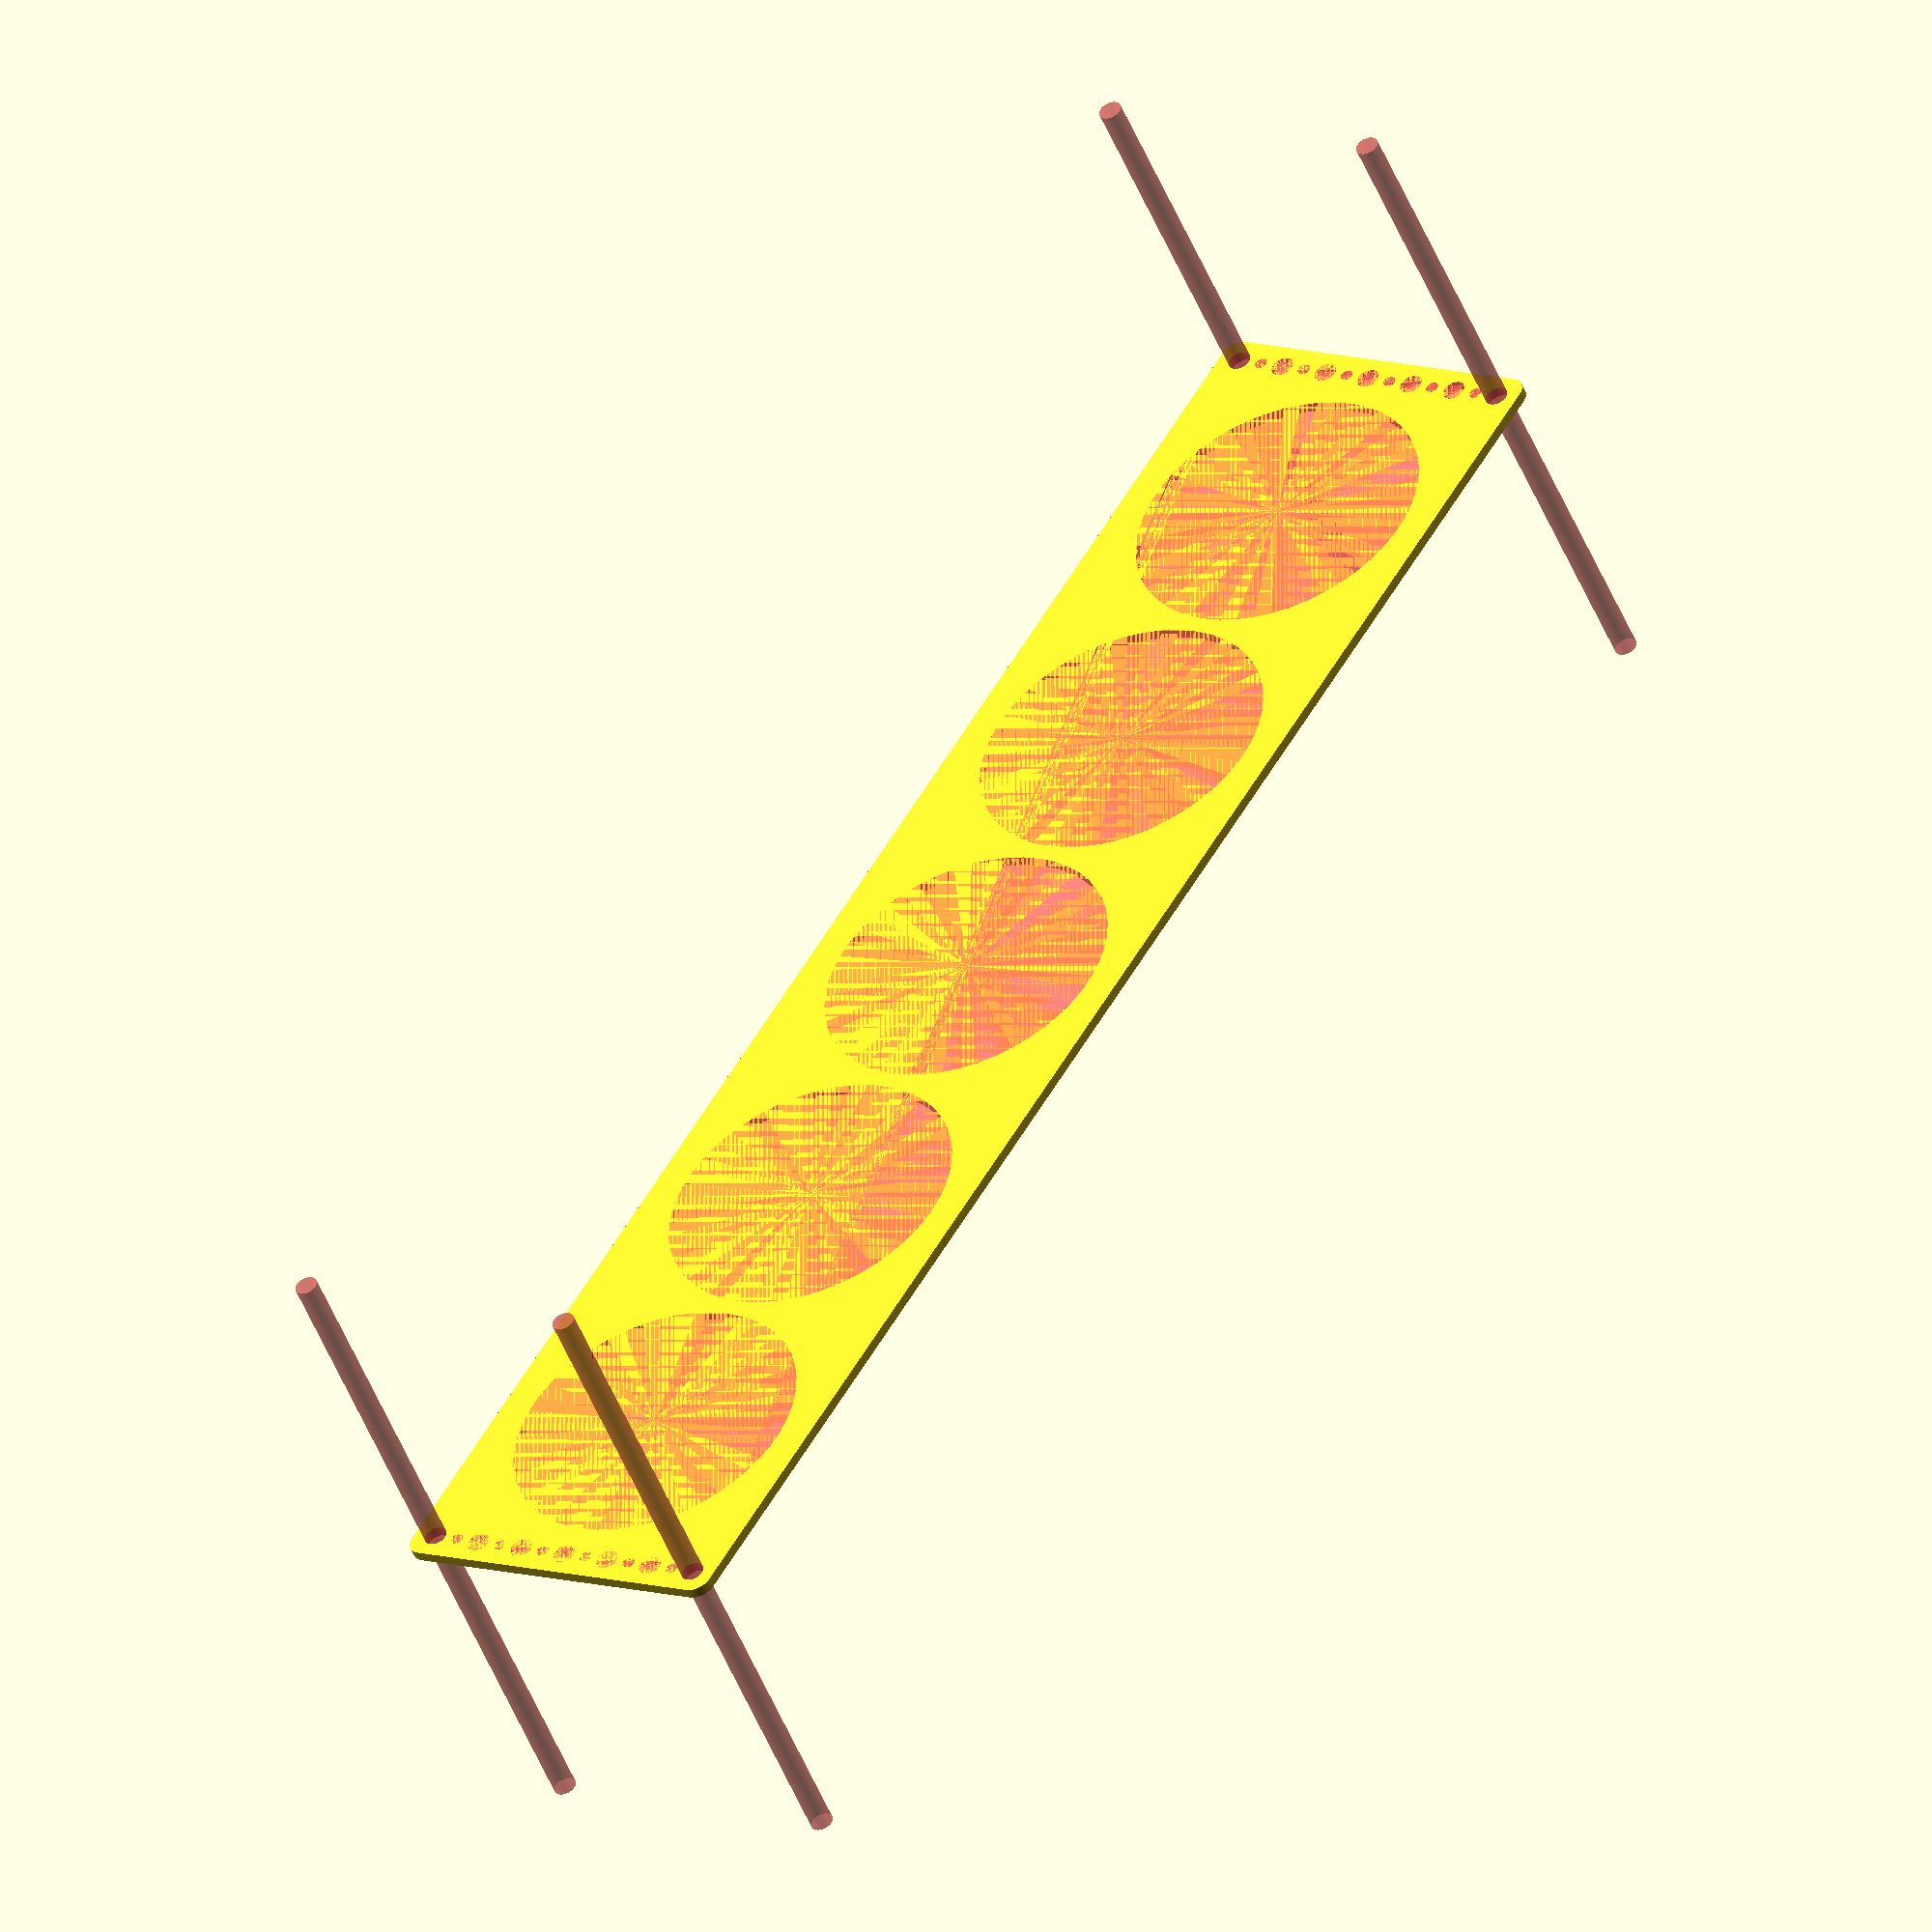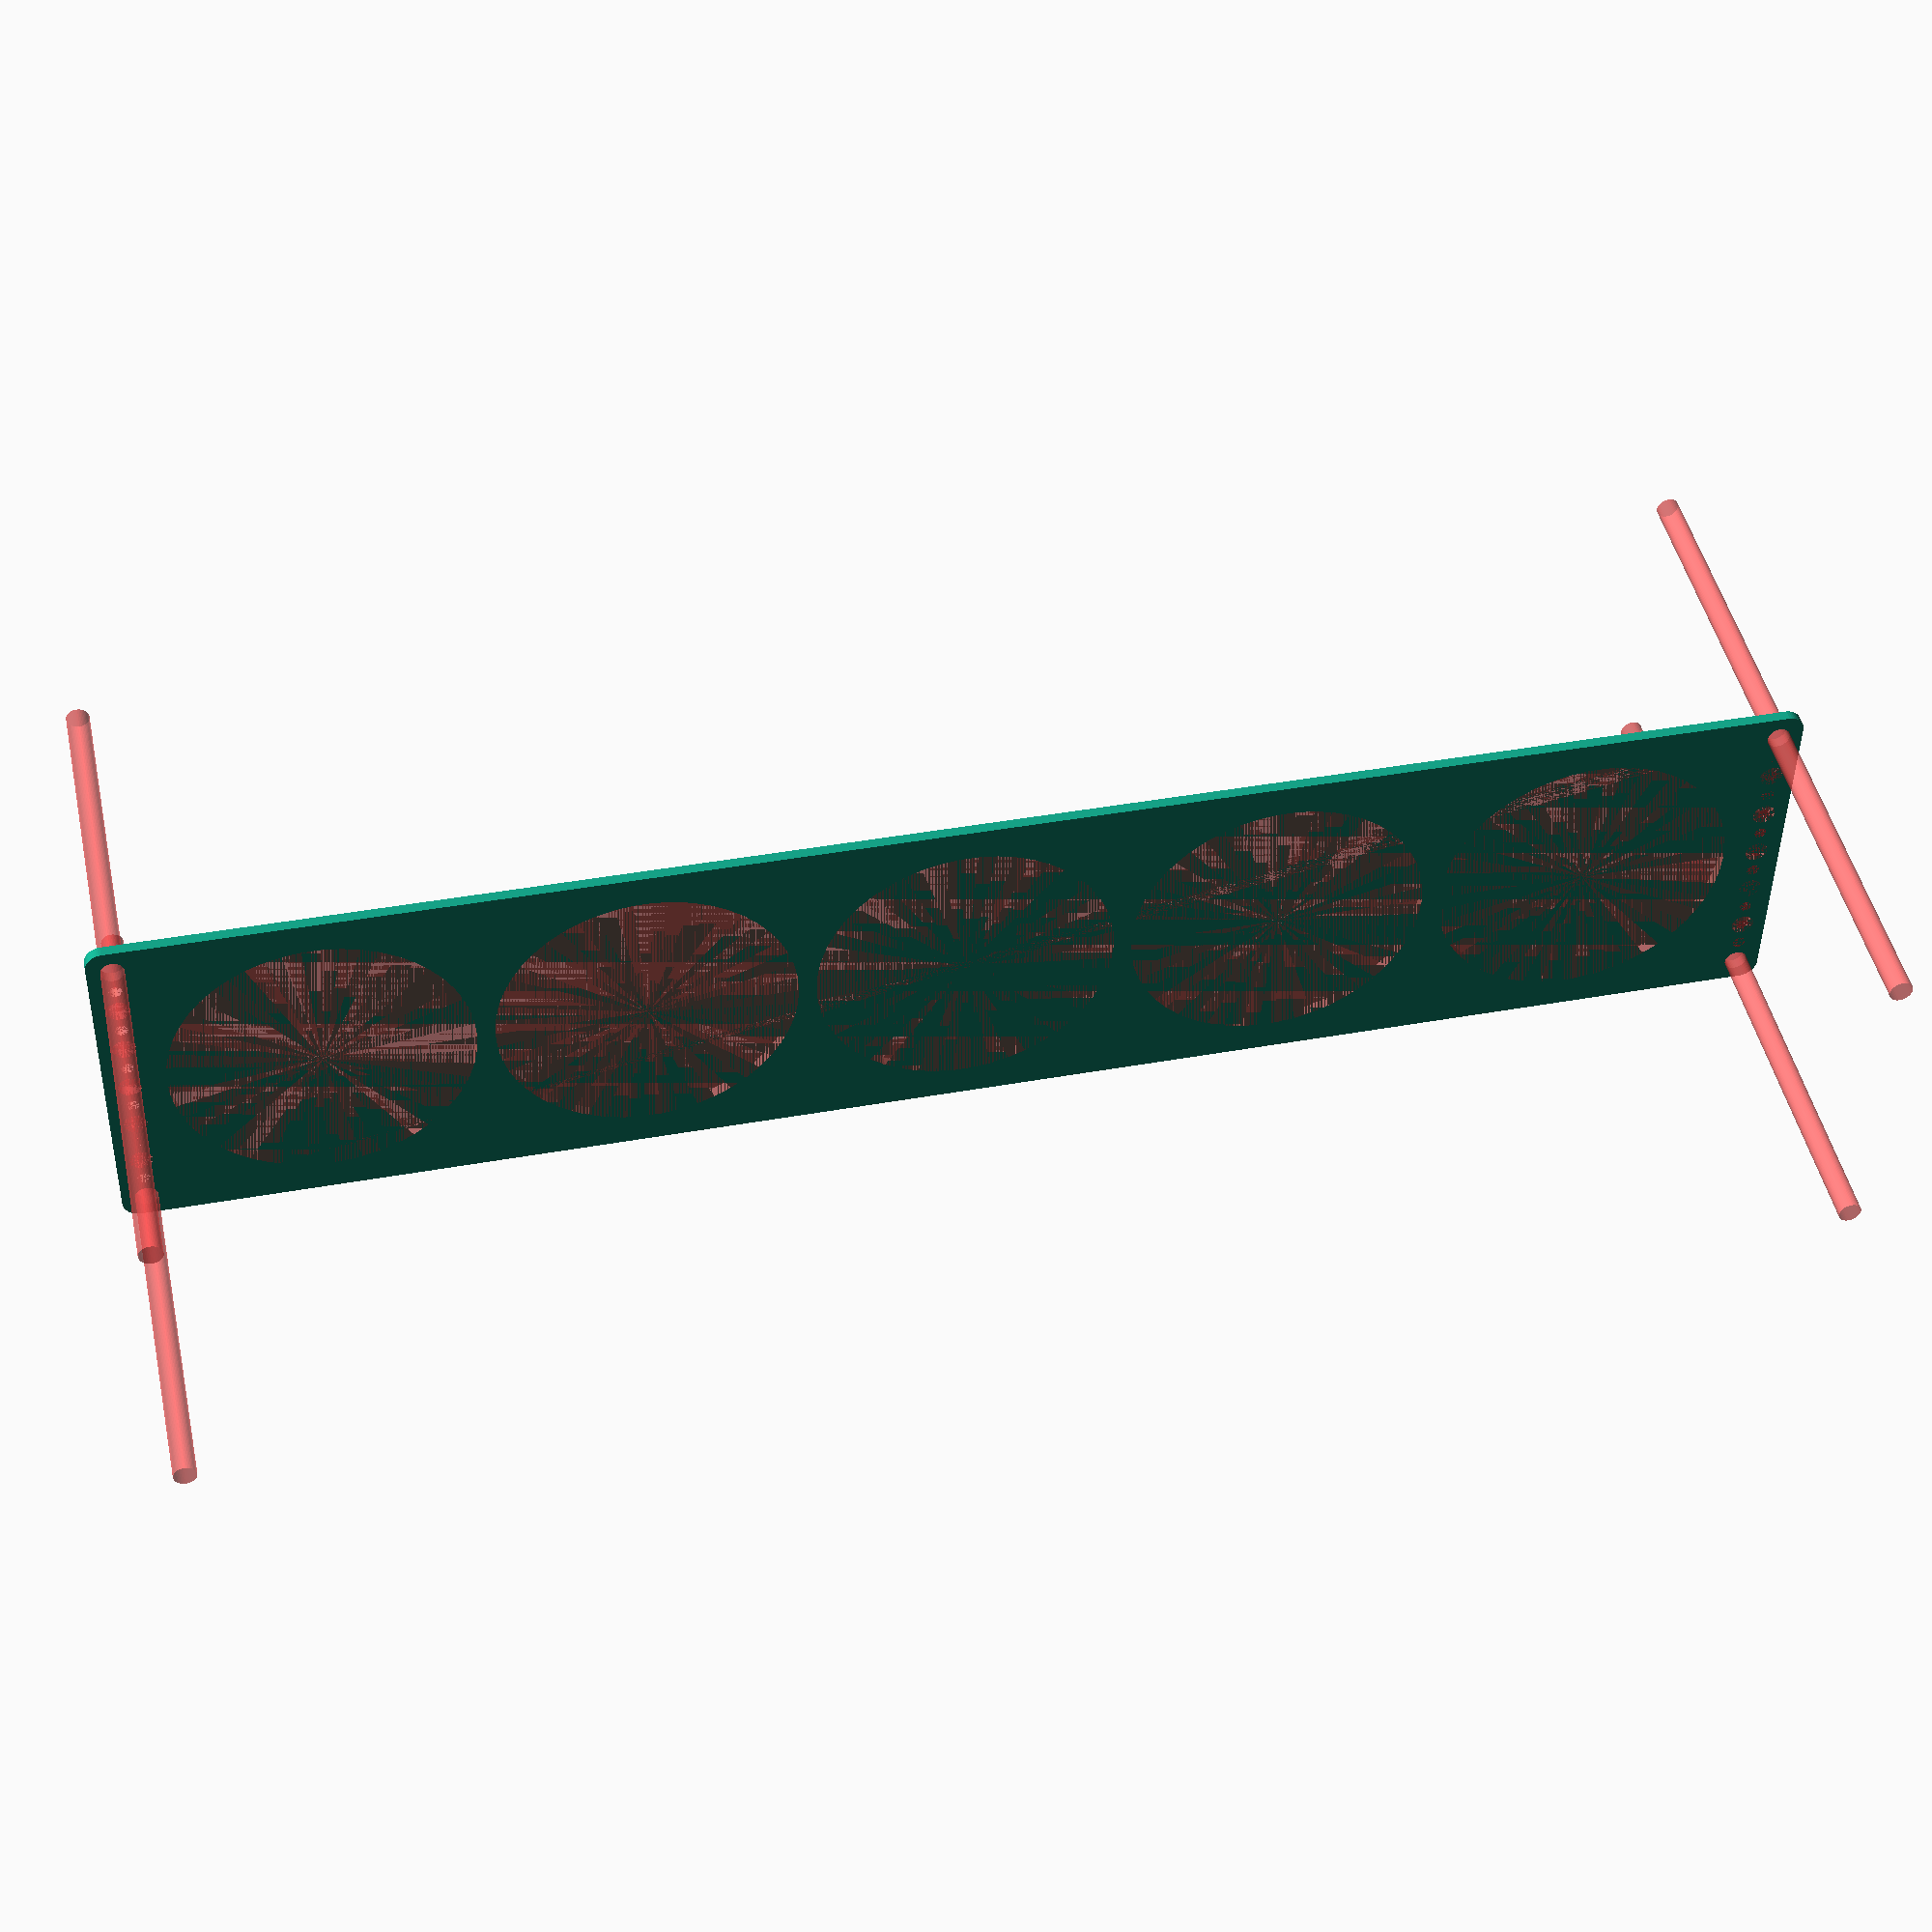
<openscad>
$fn = 50;


difference() {
	union() {
		hull() {
			translate(v = [-234.5000000000, 47.0000000000, 0]) {
				cylinder(h = 3, r = 5);
			}
			translate(v = [234.5000000000, 47.0000000000, 0]) {
				cylinder(h = 3, r = 5);
			}
			translate(v = [-234.5000000000, -47.0000000000, 0]) {
				cylinder(h = 3, r = 5);
			}
			translate(v = [234.5000000000, -47.0000000000, 0]) {
				cylinder(h = 3, r = 5);
			}
		}
	}
	union() {
		#translate(v = [-232.5000000000, -45.0000000000, 0]) {
			cylinder(h = 3, r = 3.2500000000);
		}
		#translate(v = [-232.5000000000, -30.0000000000, 0]) {
			cylinder(h = 3, r = 3.2500000000);
		}
		#translate(v = [-232.5000000000, -15.0000000000, 0]) {
			cylinder(h = 3, r = 3.2500000000);
		}
		#translate(v = [-232.5000000000, 0.0000000000, 0]) {
			cylinder(h = 3, r = 3.2500000000);
		}
		#translate(v = [-232.5000000000, 15.0000000000, 0]) {
			cylinder(h = 3, r = 3.2500000000);
		}
		#translate(v = [-232.5000000000, 30.0000000000, 0]) {
			cylinder(h = 3, r = 3.2500000000);
		}
		#translate(v = [-232.5000000000, 45.0000000000, 0]) {
			cylinder(h = 3, r = 3.2500000000);
		}
		#translate(v = [232.5000000000, -45.0000000000, 0]) {
			cylinder(h = 3, r = 3.2500000000);
		}
		#translate(v = [232.5000000000, -30.0000000000, 0]) {
			cylinder(h = 3, r = 3.2500000000);
		}
		#translate(v = [232.5000000000, -15.0000000000, 0]) {
			cylinder(h = 3, r = 3.2500000000);
		}
		#translate(v = [232.5000000000, 0.0000000000, 0]) {
			cylinder(h = 3, r = 3.2500000000);
		}
		#translate(v = [232.5000000000, 15.0000000000, 0]) {
			cylinder(h = 3, r = 3.2500000000);
		}
		#translate(v = [232.5000000000, 30.0000000000, 0]) {
			cylinder(h = 3, r = 3.2500000000);
		}
		#translate(v = [232.5000000000, 45.0000000000, 0]) {
			cylinder(h = 3, r = 3.2500000000);
		}
		#translate(v = [-232.5000000000, -45.0000000000, -100.0000000000]) {
			cylinder(h = 200, r = 3.2500000000);
		}
		#translate(v = [-232.5000000000, 45.0000000000, -100.0000000000]) {
			cylinder(h = 200, r = 3.2500000000);
		}
		#translate(v = [232.5000000000, -45.0000000000, -100.0000000000]) {
			cylinder(h = 200, r = 3.2500000000);
		}
		#translate(v = [232.5000000000, 45.0000000000, -100.0000000000]) {
			cylinder(h = 200, r = 3.2500000000);
		}
		#translate(v = [-232.5000000000, -45.0000000000, 0]) {
			cylinder(h = 3, r = 1.8000000000);
		}
		#translate(v = [-232.5000000000, -37.5000000000, 0]) {
			cylinder(h = 3, r = 1.8000000000);
		}
		#translate(v = [-232.5000000000, -30.0000000000, 0]) {
			cylinder(h = 3, r = 1.8000000000);
		}
		#translate(v = [-232.5000000000, -22.5000000000, 0]) {
			cylinder(h = 3, r = 1.8000000000);
		}
		#translate(v = [-232.5000000000, -15.0000000000, 0]) {
			cylinder(h = 3, r = 1.8000000000);
		}
		#translate(v = [-232.5000000000, -7.5000000000, 0]) {
			cylinder(h = 3, r = 1.8000000000);
		}
		#translate(v = [-232.5000000000, 0.0000000000, 0]) {
			cylinder(h = 3, r = 1.8000000000);
		}
		#translate(v = [-232.5000000000, 7.5000000000, 0]) {
			cylinder(h = 3, r = 1.8000000000);
		}
		#translate(v = [-232.5000000000, 15.0000000000, 0]) {
			cylinder(h = 3, r = 1.8000000000);
		}
		#translate(v = [-232.5000000000, 22.5000000000, 0]) {
			cylinder(h = 3, r = 1.8000000000);
		}
		#translate(v = [-232.5000000000, 30.0000000000, 0]) {
			cylinder(h = 3, r = 1.8000000000);
		}
		#translate(v = [-232.5000000000, 37.5000000000, 0]) {
			cylinder(h = 3, r = 1.8000000000);
		}
		#translate(v = [-232.5000000000, 45.0000000000, 0]) {
			cylinder(h = 3, r = 1.8000000000);
		}
		#translate(v = [232.5000000000, -45.0000000000, 0]) {
			cylinder(h = 3, r = 1.8000000000);
		}
		#translate(v = [232.5000000000, -37.5000000000, 0]) {
			cylinder(h = 3, r = 1.8000000000);
		}
		#translate(v = [232.5000000000, -30.0000000000, 0]) {
			cylinder(h = 3, r = 1.8000000000);
		}
		#translate(v = [232.5000000000, -22.5000000000, 0]) {
			cylinder(h = 3, r = 1.8000000000);
		}
		#translate(v = [232.5000000000, -15.0000000000, 0]) {
			cylinder(h = 3, r = 1.8000000000);
		}
		#translate(v = [232.5000000000, -7.5000000000, 0]) {
			cylinder(h = 3, r = 1.8000000000);
		}
		#translate(v = [232.5000000000, 0.0000000000, 0]) {
			cylinder(h = 3, r = 1.8000000000);
		}
		#translate(v = [232.5000000000, 7.5000000000, 0]) {
			cylinder(h = 3, r = 1.8000000000);
		}
		#translate(v = [232.5000000000, 15.0000000000, 0]) {
			cylinder(h = 3, r = 1.8000000000);
		}
		#translate(v = [232.5000000000, 22.5000000000, 0]) {
			cylinder(h = 3, r = 1.8000000000);
		}
		#translate(v = [232.5000000000, 30.0000000000, 0]) {
			cylinder(h = 3, r = 1.8000000000);
		}
		#translate(v = [232.5000000000, 37.5000000000, 0]) {
			cylinder(h = 3, r = 1.8000000000);
		}
		#translate(v = [232.5000000000, 45.0000000000, 0]) {
			cylinder(h = 3, r = 1.8000000000);
		}
		#translate(v = [-232.5000000000, -45.0000000000, 0]) {
			cylinder(h = 3, r = 1.8000000000);
		}
		#translate(v = [-232.5000000000, -37.5000000000, 0]) {
			cylinder(h = 3, r = 1.8000000000);
		}
		#translate(v = [-232.5000000000, -30.0000000000, 0]) {
			cylinder(h = 3, r = 1.8000000000);
		}
		#translate(v = [-232.5000000000, -22.5000000000, 0]) {
			cylinder(h = 3, r = 1.8000000000);
		}
		#translate(v = [-232.5000000000, -15.0000000000, 0]) {
			cylinder(h = 3, r = 1.8000000000);
		}
		#translate(v = [-232.5000000000, -7.5000000000, 0]) {
			cylinder(h = 3, r = 1.8000000000);
		}
		#translate(v = [-232.5000000000, 0.0000000000, 0]) {
			cylinder(h = 3, r = 1.8000000000);
		}
		#translate(v = [-232.5000000000, 7.5000000000, 0]) {
			cylinder(h = 3, r = 1.8000000000);
		}
		#translate(v = [-232.5000000000, 15.0000000000, 0]) {
			cylinder(h = 3, r = 1.8000000000);
		}
		#translate(v = [-232.5000000000, 22.5000000000, 0]) {
			cylinder(h = 3, r = 1.8000000000);
		}
		#translate(v = [-232.5000000000, 30.0000000000, 0]) {
			cylinder(h = 3, r = 1.8000000000);
		}
		#translate(v = [-232.5000000000, 37.5000000000, 0]) {
			cylinder(h = 3, r = 1.8000000000);
		}
		#translate(v = [-232.5000000000, 45.0000000000, 0]) {
			cylinder(h = 3, r = 1.8000000000);
		}
		#translate(v = [232.5000000000, -45.0000000000, 0]) {
			cylinder(h = 3, r = 1.8000000000);
		}
		#translate(v = [232.5000000000, -37.5000000000, 0]) {
			cylinder(h = 3, r = 1.8000000000);
		}
		#translate(v = [232.5000000000, -30.0000000000, 0]) {
			cylinder(h = 3, r = 1.8000000000);
		}
		#translate(v = [232.5000000000, -22.5000000000, 0]) {
			cylinder(h = 3, r = 1.8000000000);
		}
		#translate(v = [232.5000000000, -15.0000000000, 0]) {
			cylinder(h = 3, r = 1.8000000000);
		}
		#translate(v = [232.5000000000, -7.5000000000, 0]) {
			cylinder(h = 3, r = 1.8000000000);
		}
		#translate(v = [232.5000000000, 0.0000000000, 0]) {
			cylinder(h = 3, r = 1.8000000000);
		}
		#translate(v = [232.5000000000, 7.5000000000, 0]) {
			cylinder(h = 3, r = 1.8000000000);
		}
		#translate(v = [232.5000000000, 15.0000000000, 0]) {
			cylinder(h = 3, r = 1.8000000000);
		}
		#translate(v = [232.5000000000, 22.5000000000, 0]) {
			cylinder(h = 3, r = 1.8000000000);
		}
		#translate(v = [232.5000000000, 30.0000000000, 0]) {
			cylinder(h = 3, r = 1.8000000000);
		}
		#translate(v = [232.5000000000, 37.5000000000, 0]) {
			cylinder(h = 3, r = 1.8000000000);
		}
		#translate(v = [232.5000000000, 45.0000000000, 0]) {
			cylinder(h = 3, r = 1.8000000000);
		}
		#translate(v = [-232.5000000000, -45.0000000000, 0]) {
			cylinder(h = 3, r = 1.8000000000);
		}
		#translate(v = [-232.5000000000, -37.5000000000, 0]) {
			cylinder(h = 3, r = 1.8000000000);
		}
		#translate(v = [-232.5000000000, -30.0000000000, 0]) {
			cylinder(h = 3, r = 1.8000000000);
		}
		#translate(v = [-232.5000000000, -22.5000000000, 0]) {
			cylinder(h = 3, r = 1.8000000000);
		}
		#translate(v = [-232.5000000000, -15.0000000000, 0]) {
			cylinder(h = 3, r = 1.8000000000);
		}
		#translate(v = [-232.5000000000, -7.5000000000, 0]) {
			cylinder(h = 3, r = 1.8000000000);
		}
		#translate(v = [-232.5000000000, 0.0000000000, 0]) {
			cylinder(h = 3, r = 1.8000000000);
		}
		#translate(v = [-232.5000000000, 7.5000000000, 0]) {
			cylinder(h = 3, r = 1.8000000000);
		}
		#translate(v = [-232.5000000000, 15.0000000000, 0]) {
			cylinder(h = 3, r = 1.8000000000);
		}
		#translate(v = [-232.5000000000, 22.5000000000, 0]) {
			cylinder(h = 3, r = 1.8000000000);
		}
		#translate(v = [-232.5000000000, 30.0000000000, 0]) {
			cylinder(h = 3, r = 1.8000000000);
		}
		#translate(v = [-232.5000000000, 37.5000000000, 0]) {
			cylinder(h = 3, r = 1.8000000000);
		}
		#translate(v = [-232.5000000000, 45.0000000000, 0]) {
			cylinder(h = 3, r = 1.8000000000);
		}
		#translate(v = [232.5000000000, -45.0000000000, 0]) {
			cylinder(h = 3, r = 1.8000000000);
		}
		#translate(v = [232.5000000000, -37.5000000000, 0]) {
			cylinder(h = 3, r = 1.8000000000);
		}
		#translate(v = [232.5000000000, -30.0000000000, 0]) {
			cylinder(h = 3, r = 1.8000000000);
		}
		#translate(v = [232.5000000000, -22.5000000000, 0]) {
			cylinder(h = 3, r = 1.8000000000);
		}
		#translate(v = [232.5000000000, -15.0000000000, 0]) {
			cylinder(h = 3, r = 1.8000000000);
		}
		#translate(v = [232.5000000000, -7.5000000000, 0]) {
			cylinder(h = 3, r = 1.8000000000);
		}
		#translate(v = [232.5000000000, 0.0000000000, 0]) {
			cylinder(h = 3, r = 1.8000000000);
		}
		#translate(v = [232.5000000000, 7.5000000000, 0]) {
			cylinder(h = 3, r = 1.8000000000);
		}
		#translate(v = [232.5000000000, 15.0000000000, 0]) {
			cylinder(h = 3, r = 1.8000000000);
		}
		#translate(v = [232.5000000000, 22.5000000000, 0]) {
			cylinder(h = 3, r = 1.8000000000);
		}
		#translate(v = [232.5000000000, 30.0000000000, 0]) {
			cylinder(h = 3, r = 1.8000000000);
		}
		#translate(v = [232.5000000000, 37.5000000000, 0]) {
			cylinder(h = 3, r = 1.8000000000);
		}
		#translate(v = [232.5000000000, 45.0000000000, 0]) {
			cylinder(h = 3, r = 1.8000000000);
		}
		#translate(v = [-180.0000000000, 0, 0]) {
			cylinder(h = 3, r = 42.5000000000);
		}
		#translate(v = [-90.0000000000, 0, 0]) {
			cylinder(h = 3, r = 42.5000000000);
		}
		#cylinder(h = 3, r = 42.5000000000);
		#translate(v = [90.0000000000, 0, 0]) {
			cylinder(h = 3, r = 42.5000000000);
		}
		#translate(v = [180.0000000000, 0, 0]) {
			cylinder(h = 3, r = 42.5000000000);
		}
	}
}
</openscad>
<views>
elev=228.6 azim=238.8 roll=338.8 proj=o view=wireframe
elev=133.5 azim=178.8 roll=12.4 proj=p view=wireframe
</views>
